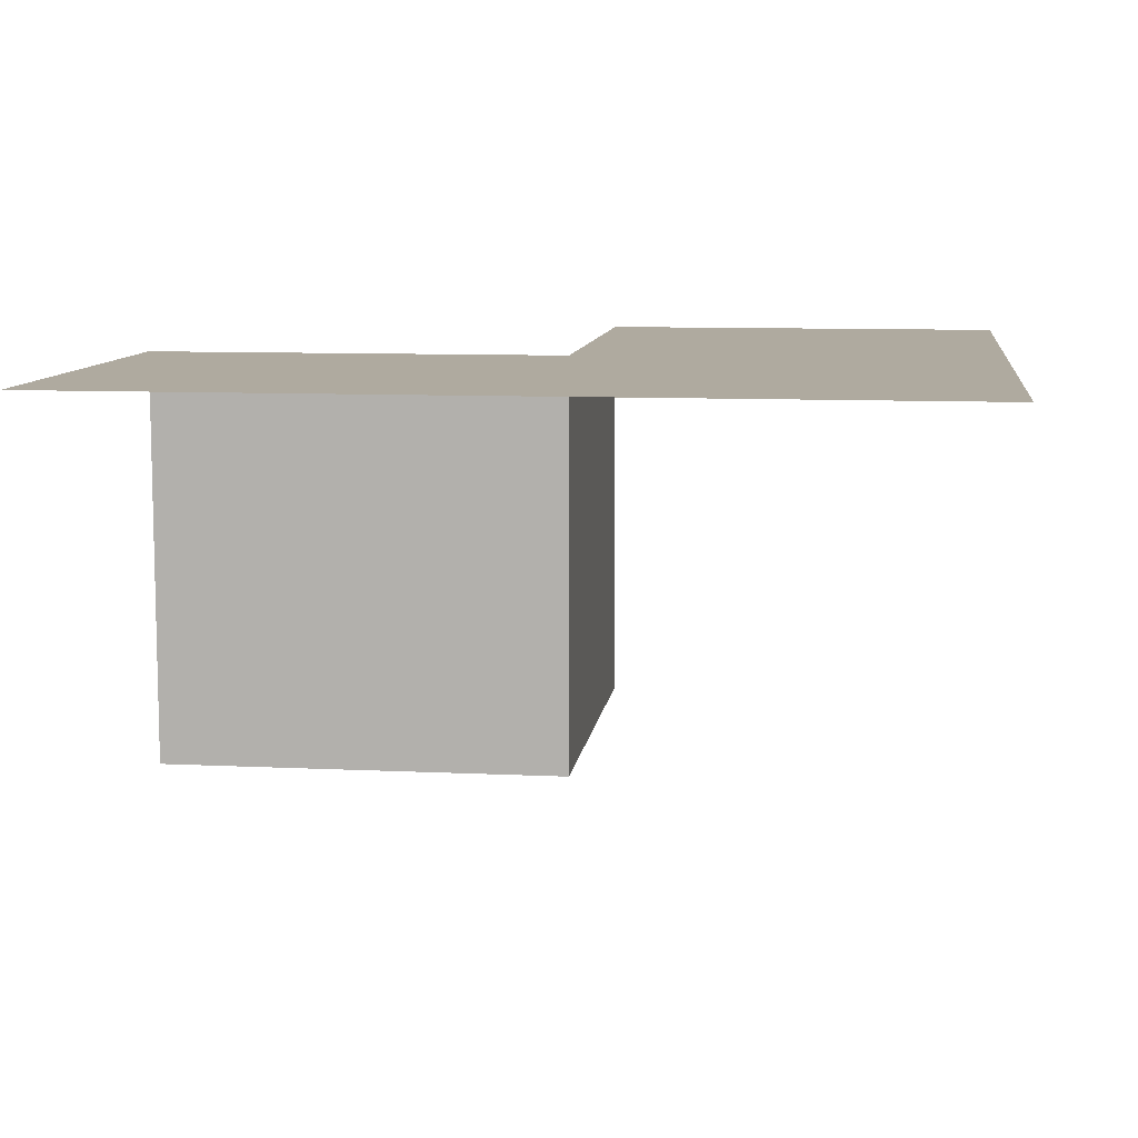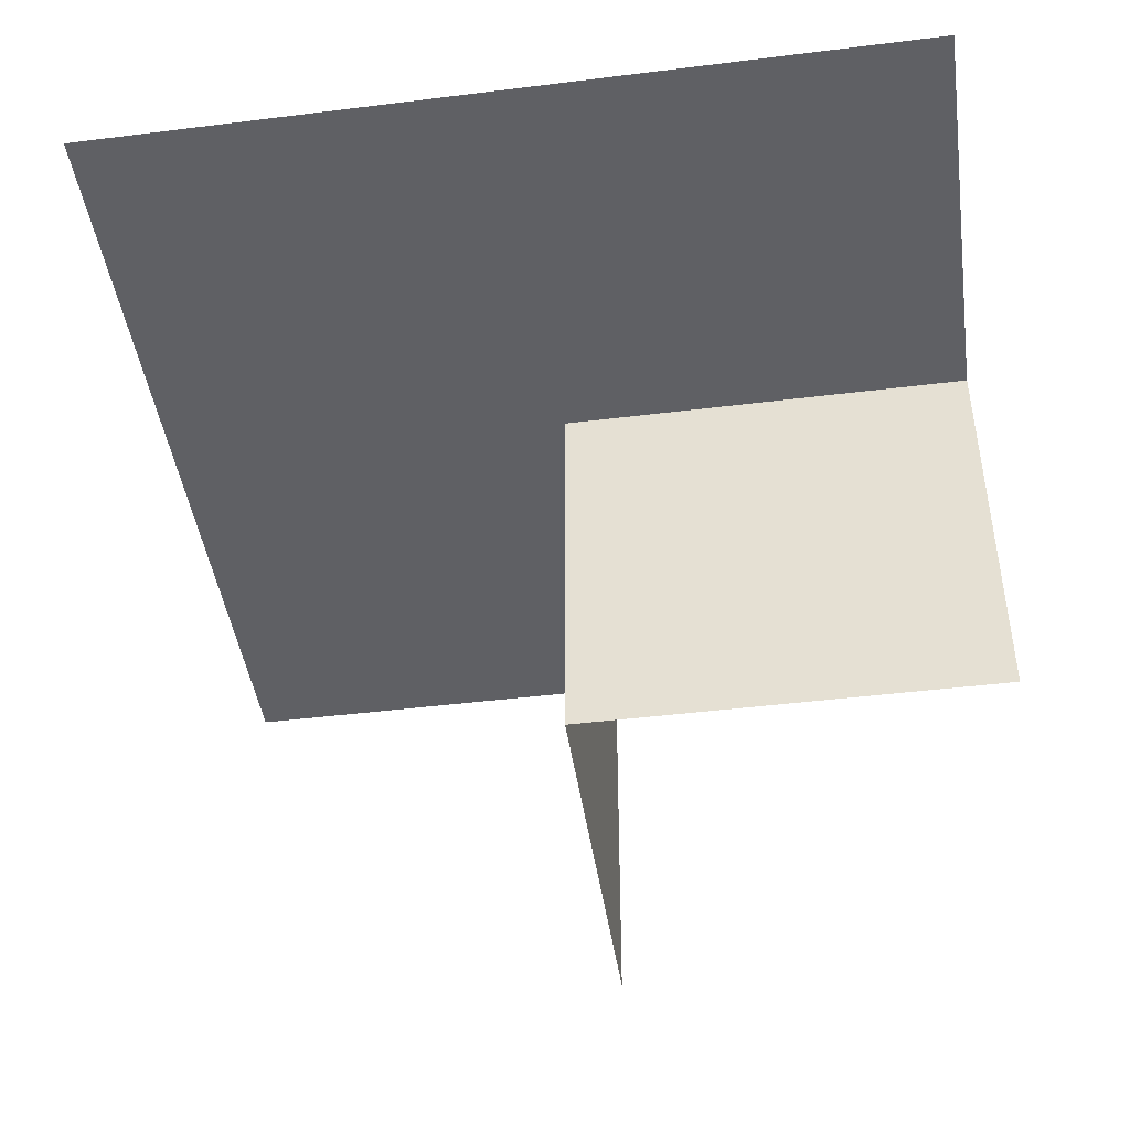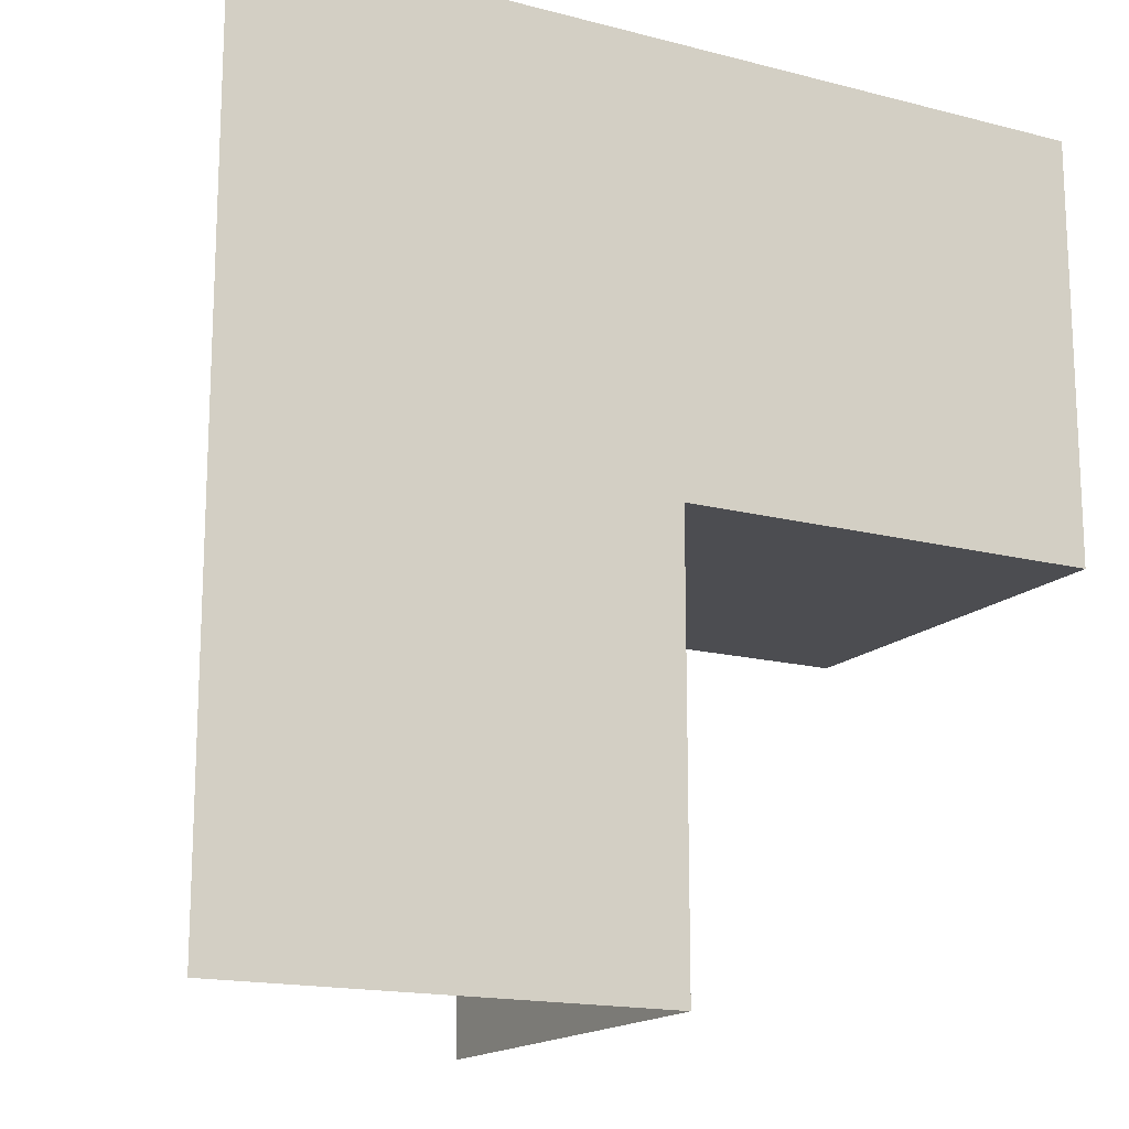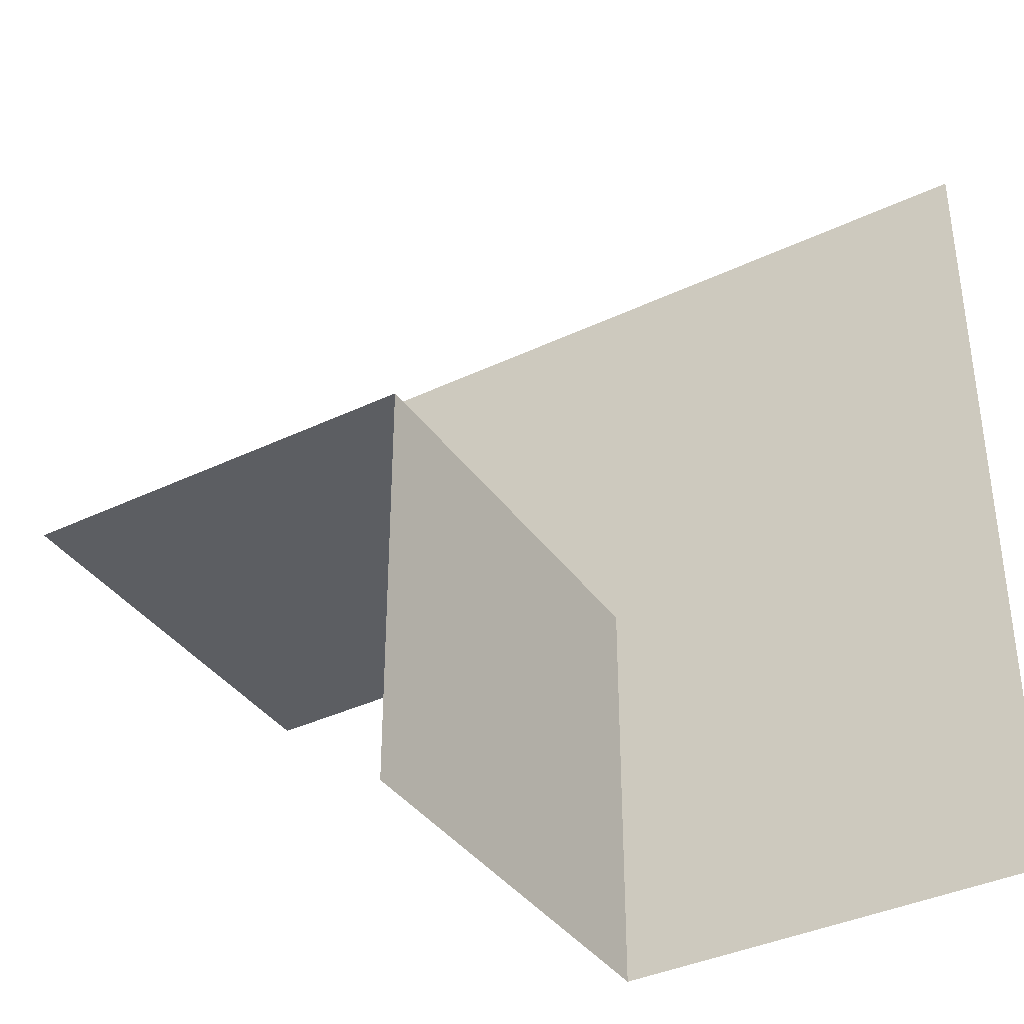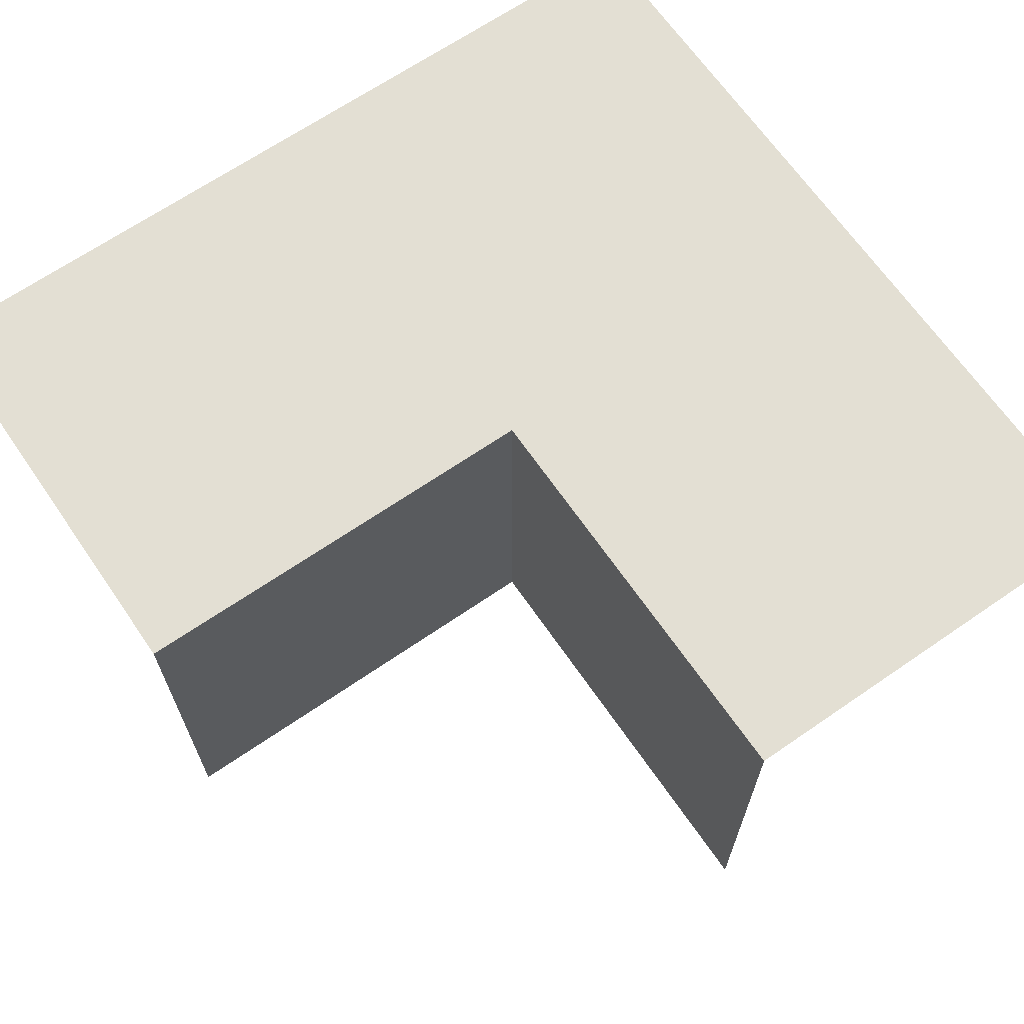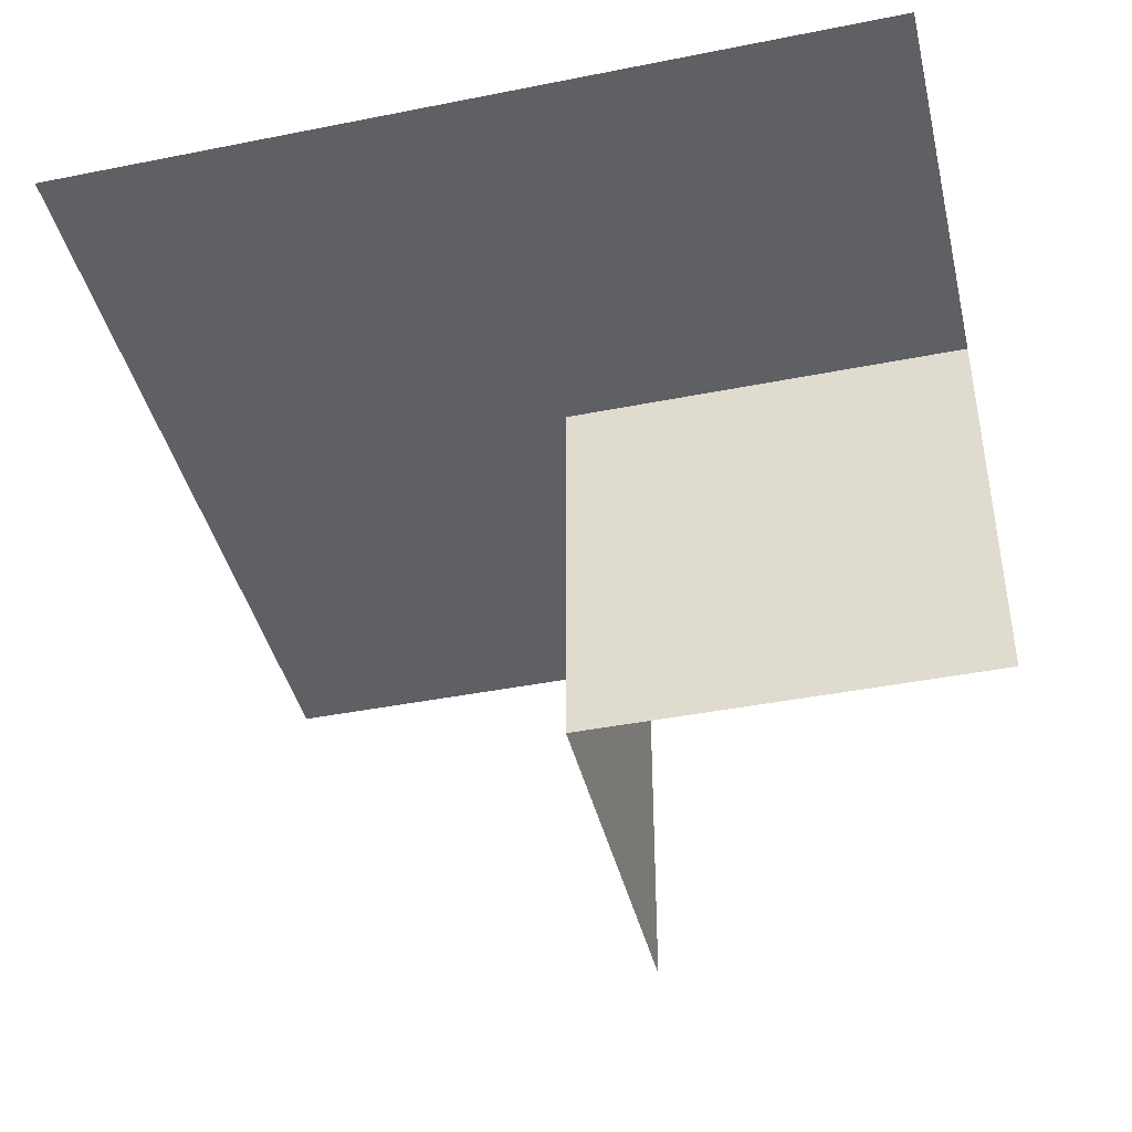
<metadata>
{"format":"obj","ext":"obj","renderer":"f3d","projection":"perspective","resolution":1024,"background":"white","views":[{"elev":9.4,"azim":-172.8,"up":"+Z"},{"elev":-44.9,"azim":-81.8,"up":"+Z"},{"elev":-16.2,"azim":-28.3,"up":"+Y"},{"elev":-37.9,"azim":-148.8,"up":"+Y"},{"elev":66.9,"azim":55.4,"up":"+Z"},{"elev":-42.1,"azim":-76.6,"up":"+Z"}]}
</metadata>
<code>
o 0011_0010_立方体.067
v -22.88 -0.5 13
v -23.38 -0.5 13
v -22.88 -0.5 12.5
v -22.38 0.5 13
v -22.38 -0 13
v -22.38 0 12.5
v -23.38 0 13
v -23.38 0.5 13
v -22.88 0 13
v -22.88 0.5 13
v -22.88 0 12.5
f 7 1 9
f 11 1 3
f 6 9 11
f 5 10 9
f 9 8 7
f 7 2 1
f 11 9 1
f 6 5 9
f 5 4 10
f 9 10 8

</code>
